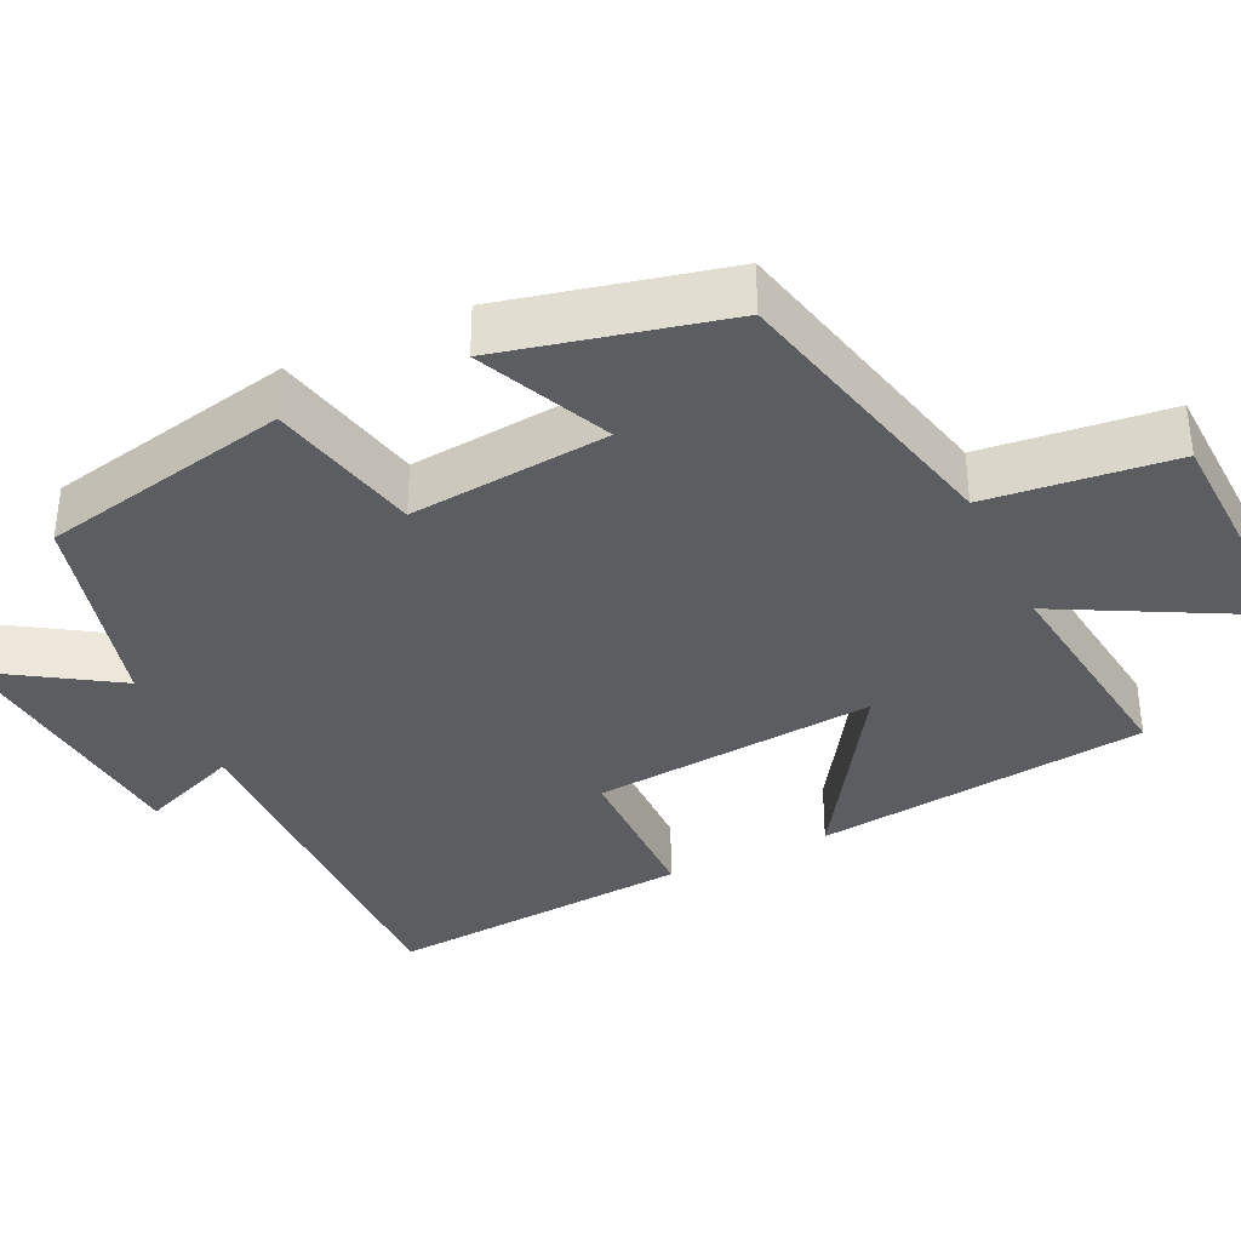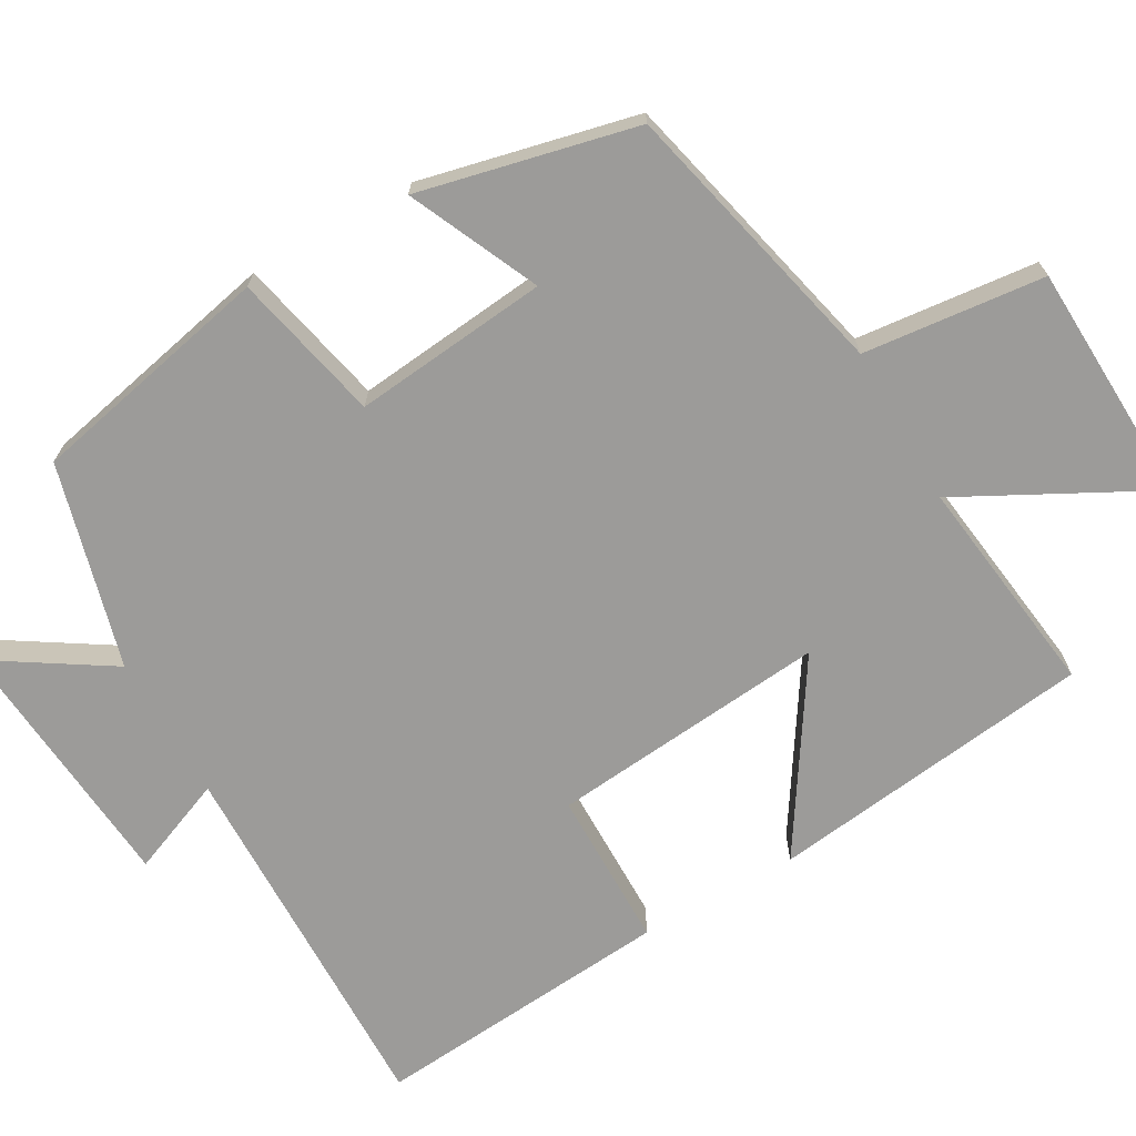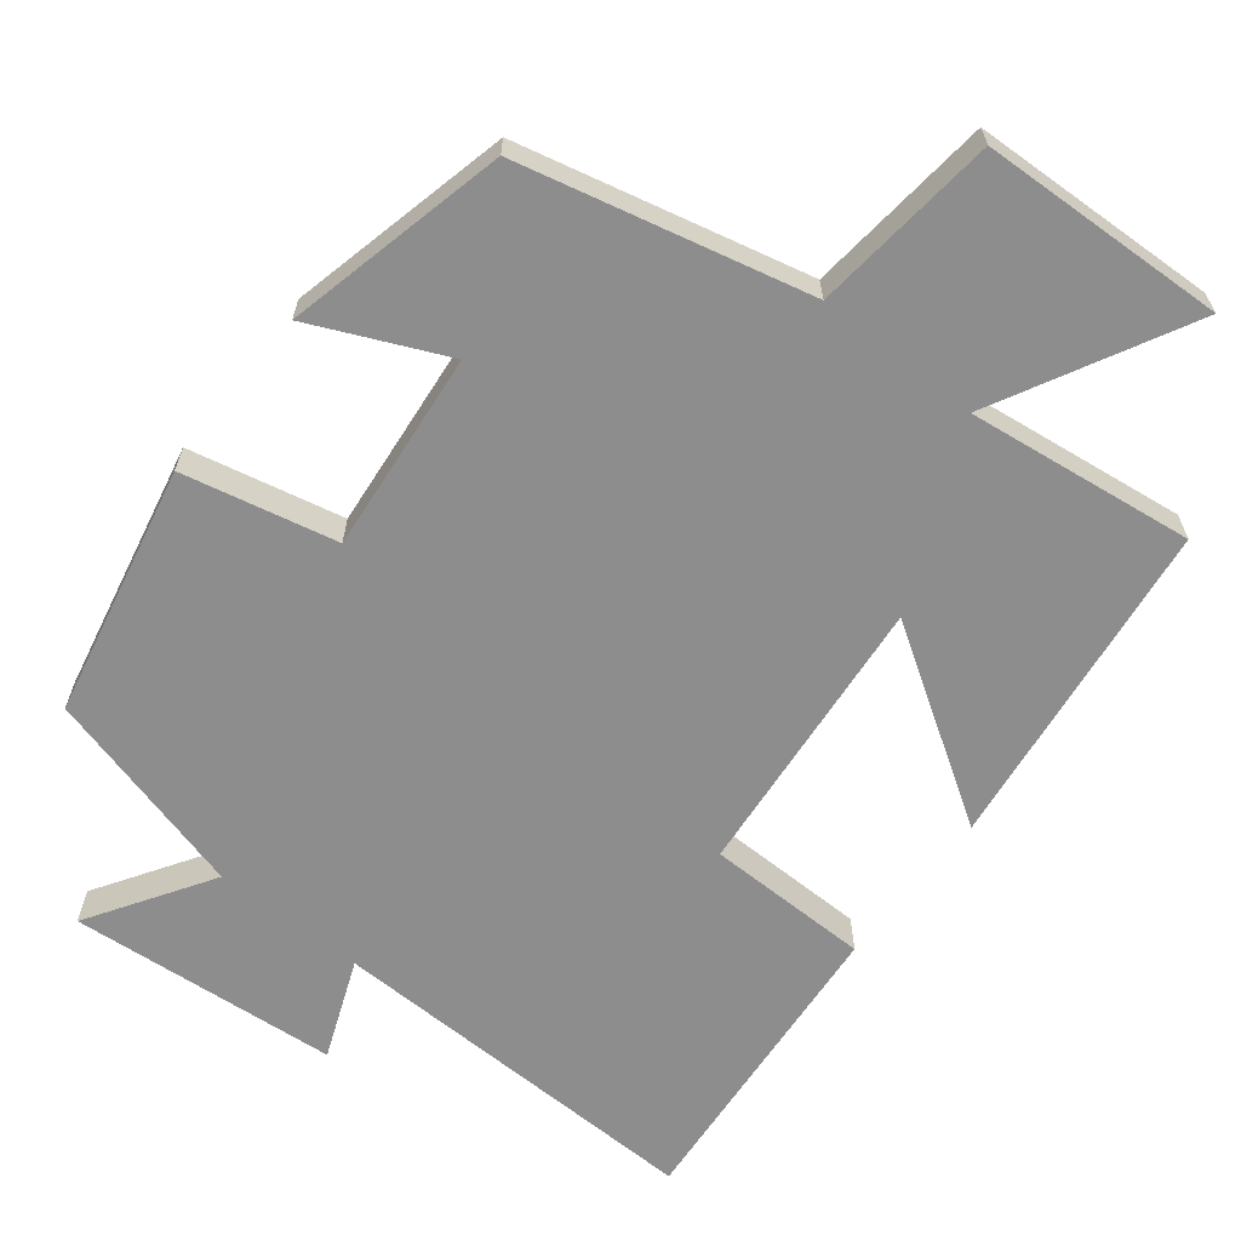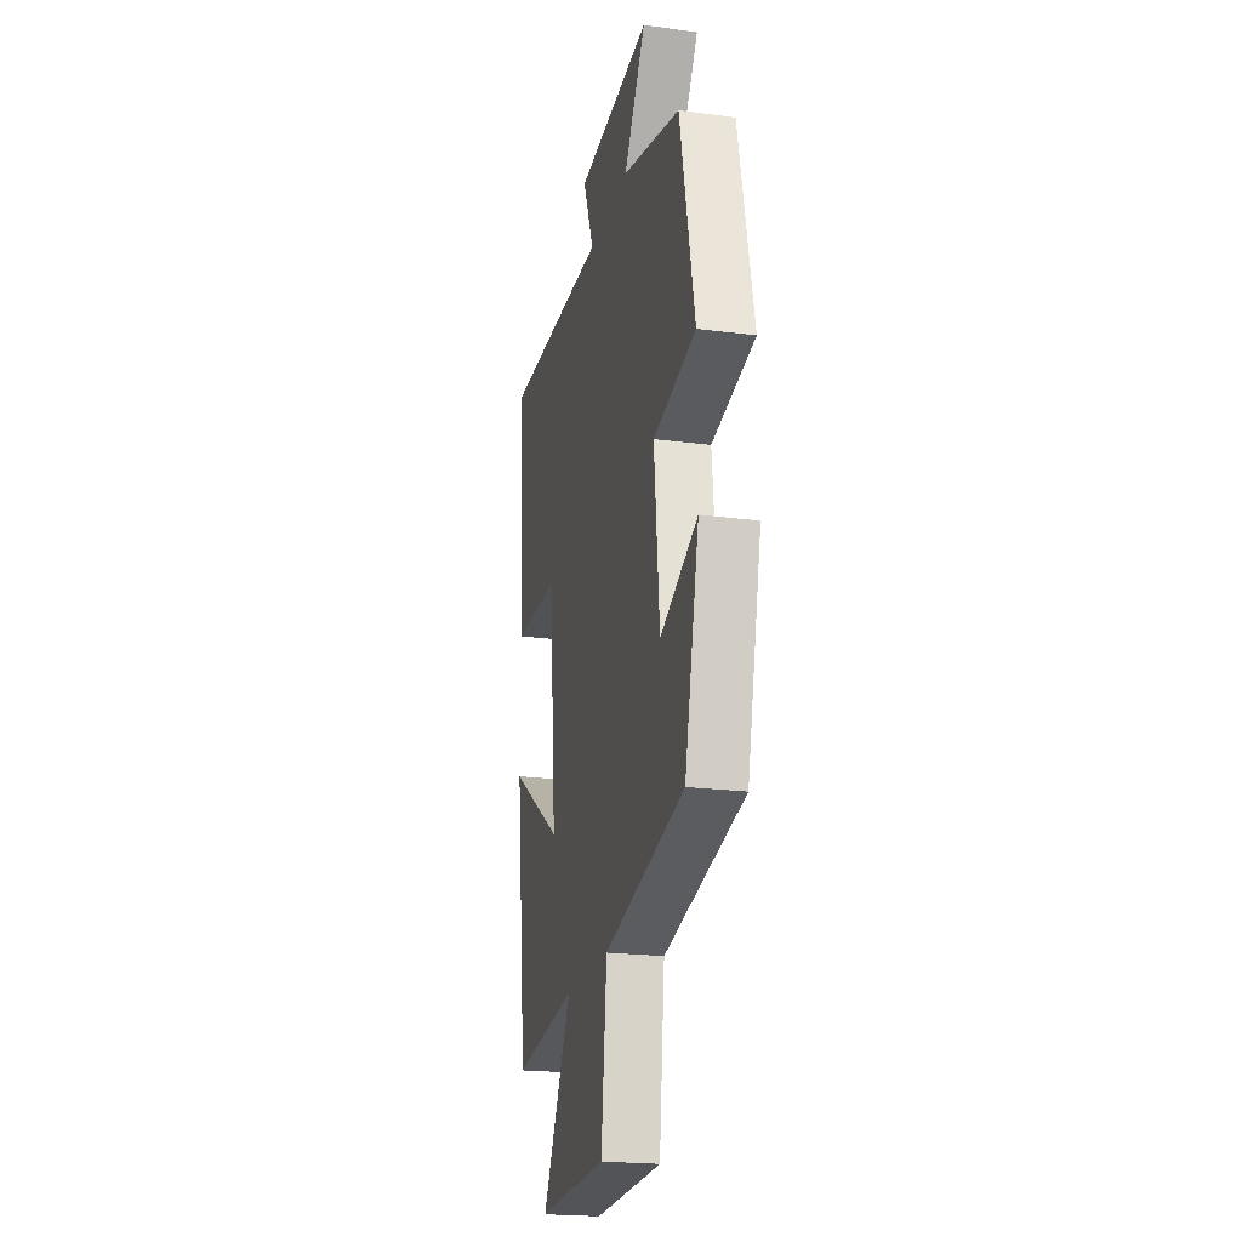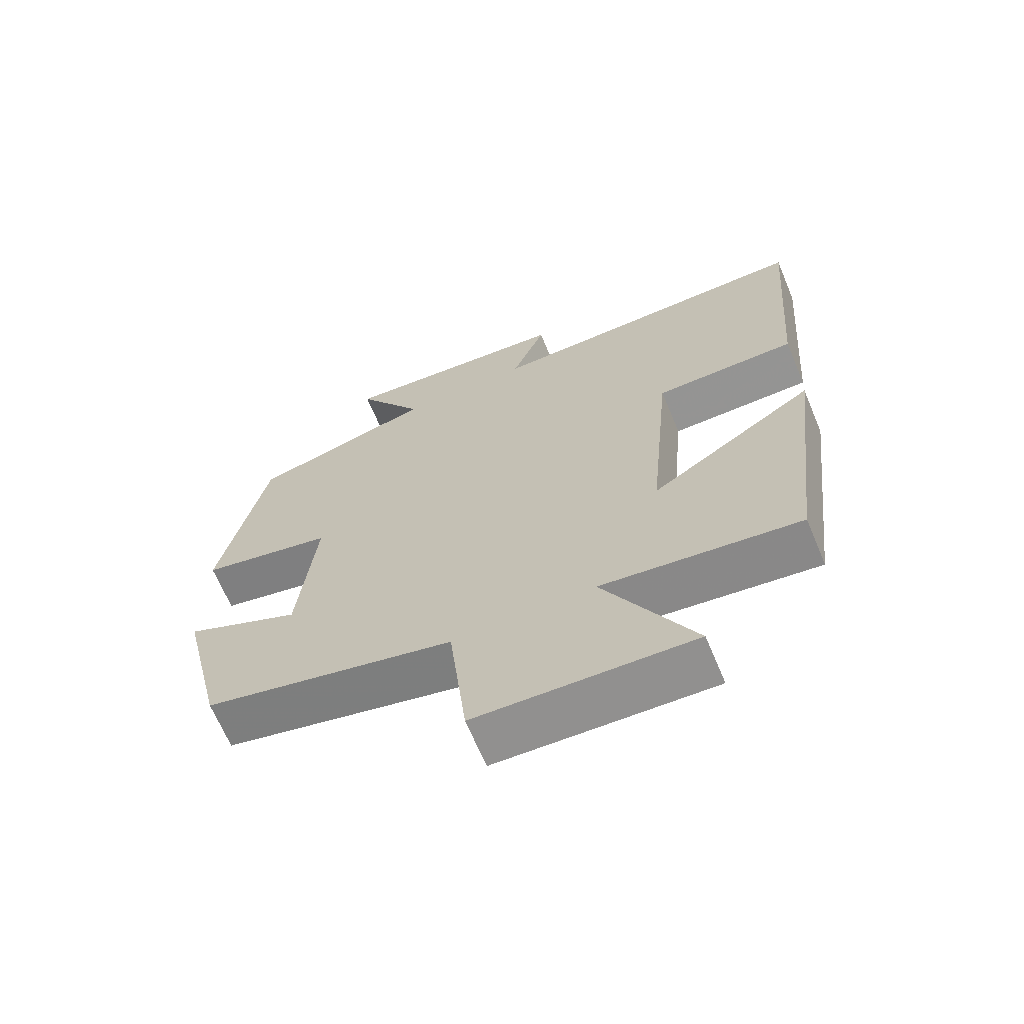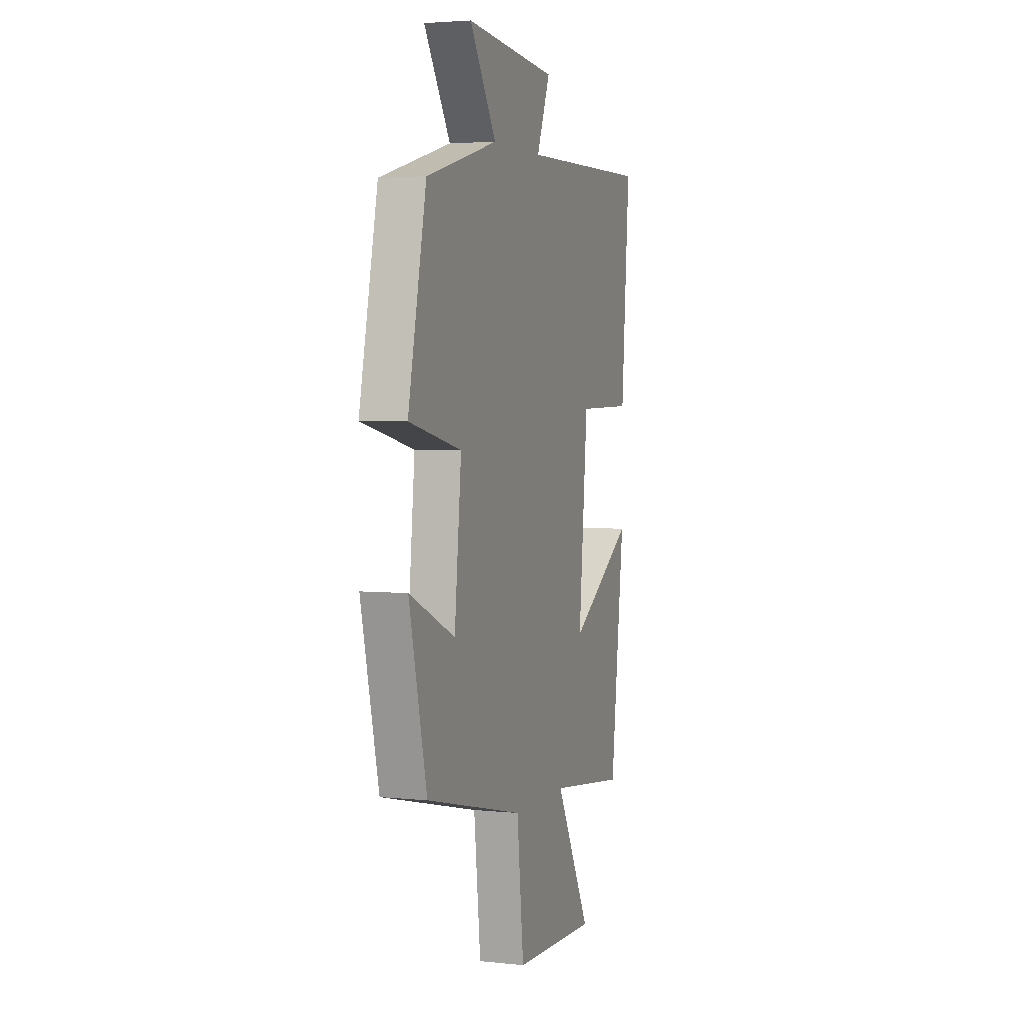
<metadata>
{"format":"obj","ext":"obj","renderer":"f3d","projection":"perspective","resolution":1024,"background":"white","views":[{"elev":-36.3,"azim":115.4,"up":"+Y"},{"elev":-69.8,"azim":119.8,"up":"+Y"},{"elev":-64.6,"azim":141.8,"up":"+Y"},{"elev":-21.4,"azim":76.8,"up":"+Z"},{"elev":-66.8,"azim":-157.2,"up":"+Z"},{"elev":3.5,"azim":109.2,"up":"+Z"}]}
</metadata>
<code>
v 0.431 0.07 0.427
v 0.5 0.07 0.102
v 0.301 0.07 0.058
v 0.327 0.07 -0.202
v 0.5 0.07 -0.124
v 0.433 0.07 -0.412
v 0.059 0.07 -0.5
v 0.033 0.07 -0.741
v -0.287 0.07 -0.753
v -0.153 0.07 -0.5
v -0.447 0.07 -0.537
v -0.5 0.07 -0.104
v -0.255 0.07 -0.262
v -0.289 0.07 0.108
v -0.5 0.07 0.11
v -0.532 0.07 0.51
v -0.037 0.07 0.5
v -0.088 0.07 0.628
v 0.26 0.07 0.658
v 0.159 0.07 0.5
v 0.431 0 0.427
v 0.5 0 0.102
v 0.301 0 0.058
v 0.327 0 -0.202
v 0.5 0 -0.124
v 0.433 0 -0.412
v 0.059 0 -0.5
v 0.033 0 -0.741
v -0.287 0 -0.753
v -0.153 0 -0.5
v -0.447 0 -0.537
v -0.5 0 -0.104
v -0.255 0 -0.262
v -0.289 0 0.108
v -0.5 0 0.11
v -0.532 0 0.51
v -0.037 0 0.5
v -0.088 0 0.628
v 0.26 0 0.658
v 0.159 0 0.5
f 17 18 19 20
f 1 2 3
f 20 1 3
f 17 20 3
f 14 15 16 17
f 17 3 4
f 14 17 4
f 13 14 4
f 10 11 12 13
f 10 13 4
f 7 8 9 10
f 6 7 10
f 5 6 10
f 4 5 10
f 40 39 38 37
f 23 22 21
f 23 21 40
f 23 40 37
f 37 36 35 34
f 24 23 37
f 24 37 34
f 24 34 33
f 33 32 31 30
f 24 33 30
f 30 29 28 27
f 30 27 26
f 30 26 25
f 30 25 24
f 1 21 22 2
f 2 22 23 3
f 3 23 24 4
f 4 24 25 5
f 5 25 26 6
f 6 26 27 7
f 7 27 28 8
f 8 28 29 9
f 9 29 30 10
f 10 30 31 11
f 11 31 32 12
f 12 32 33 13
f 13 33 34 14
f 14 34 35 15
f 15 35 36 16
f 16 36 37 17
f 17 37 38 18
f 18 38 39 19
f 19 39 40 20
f 20 40 21 1

</code>
